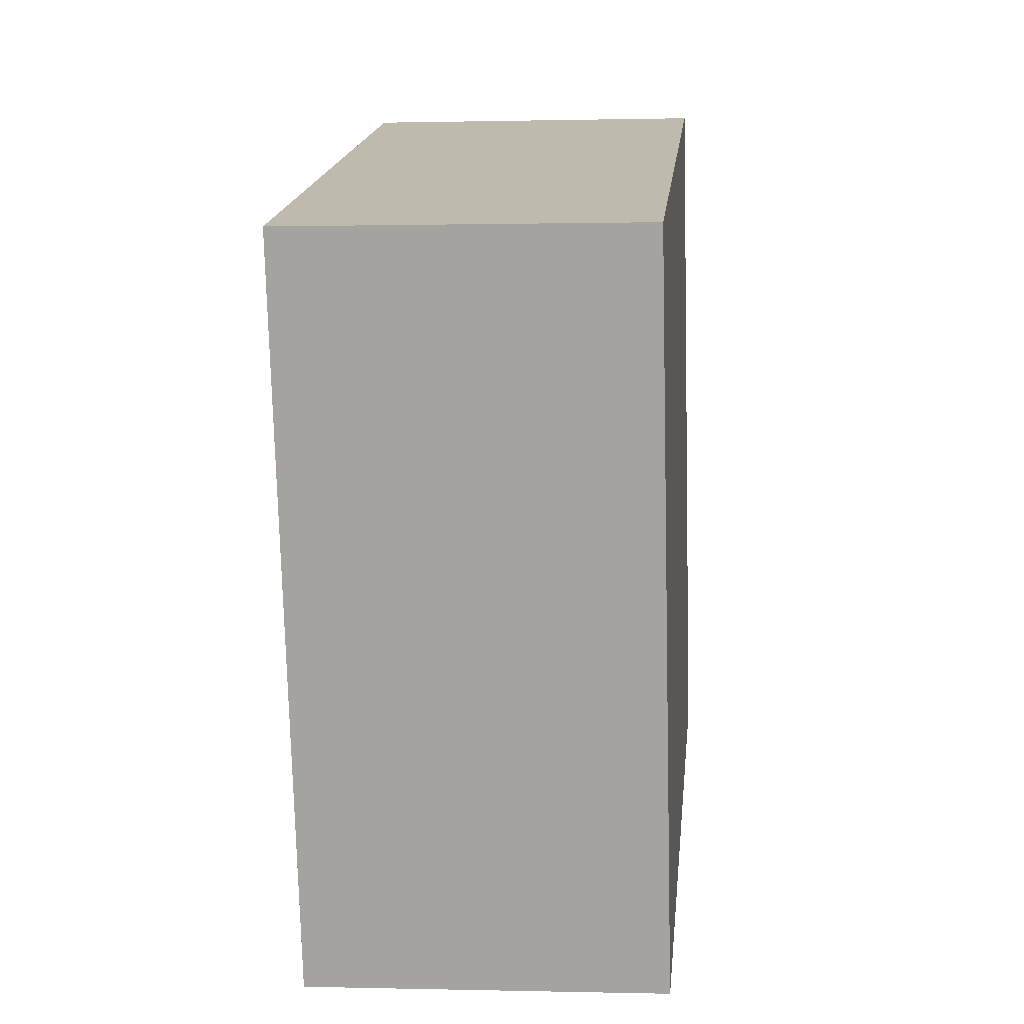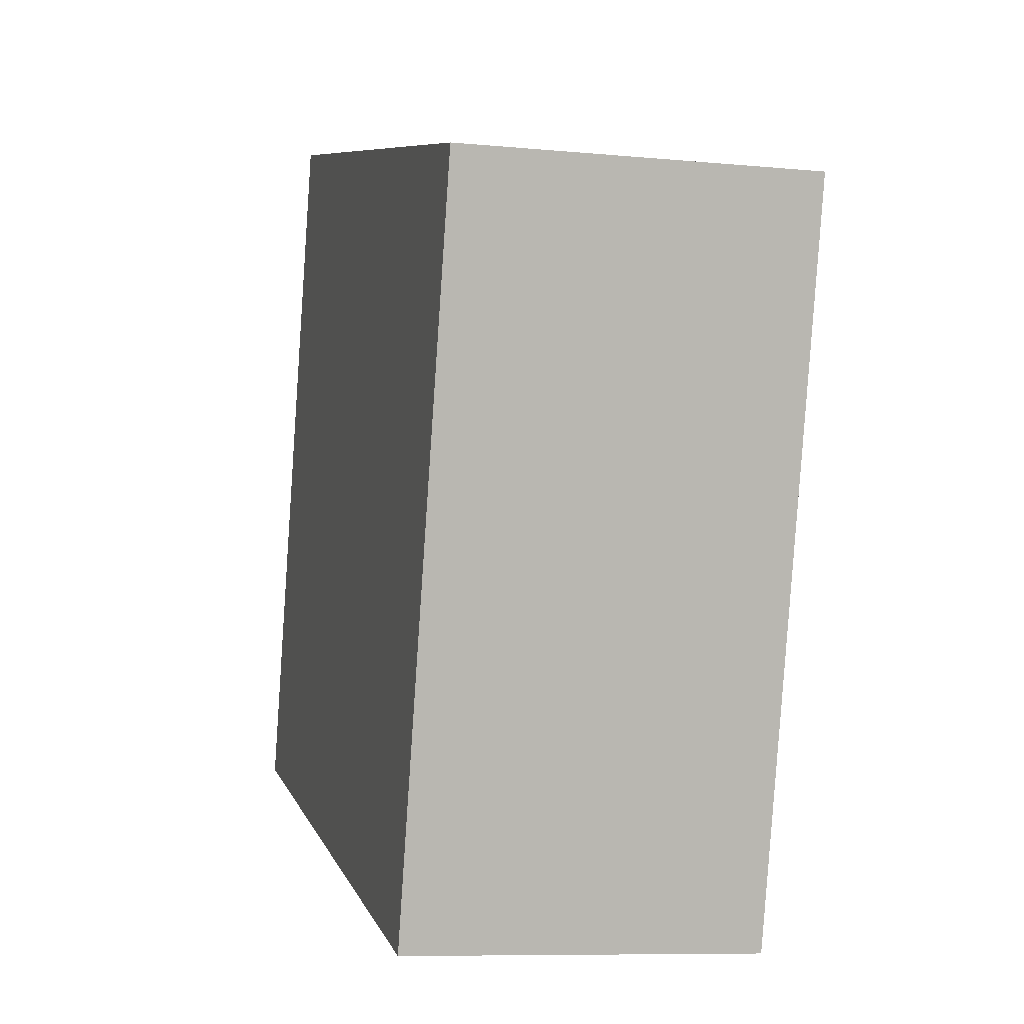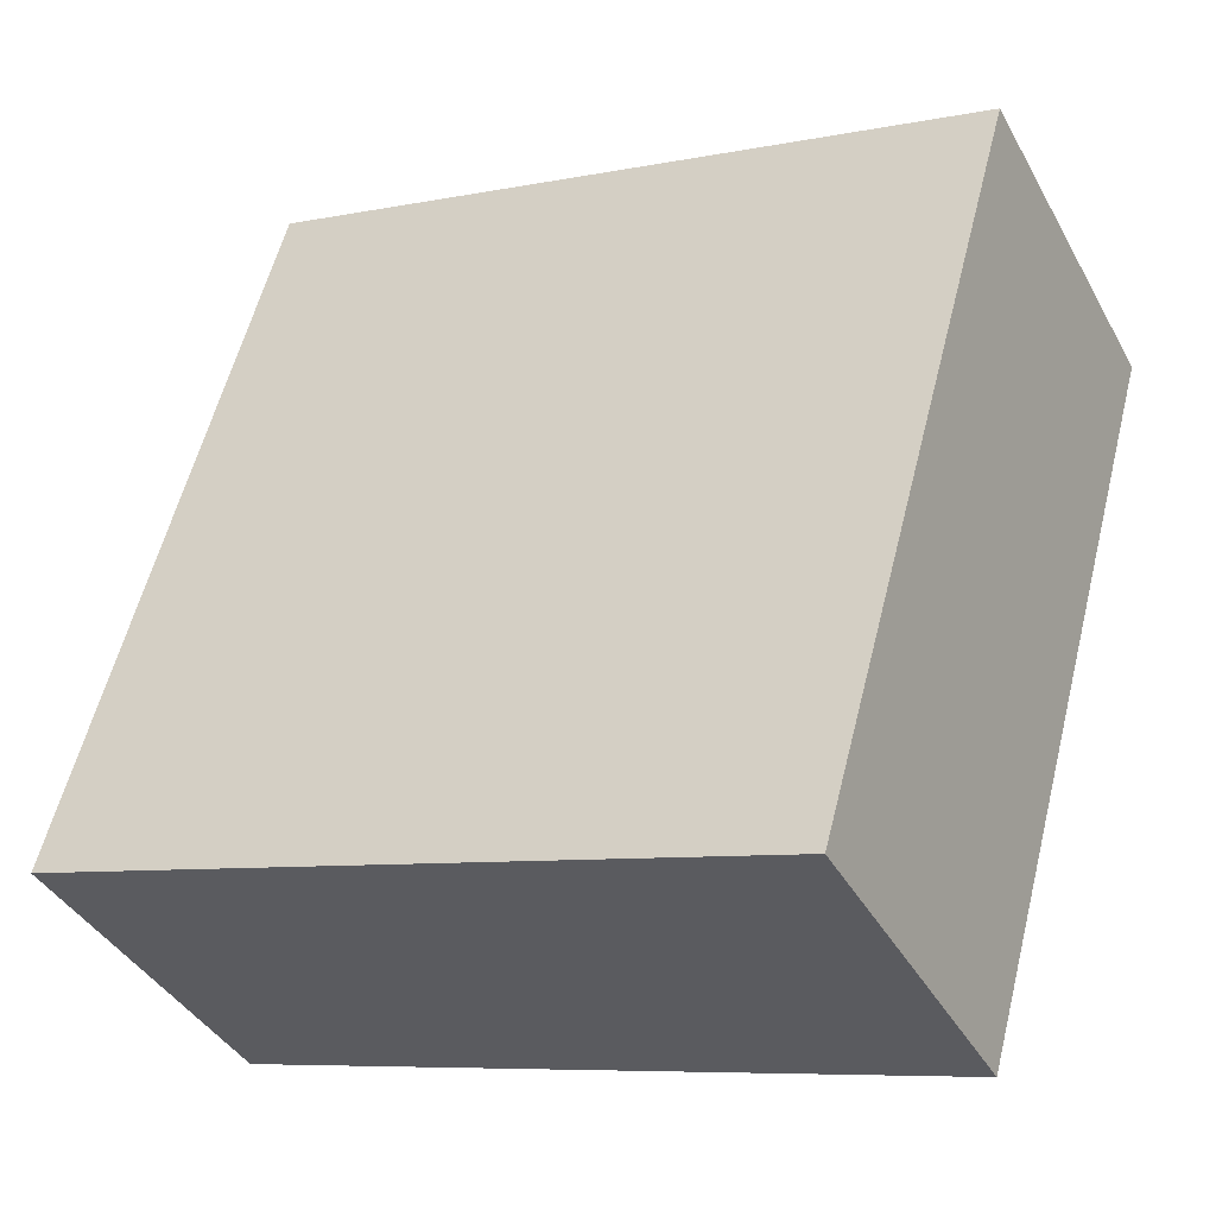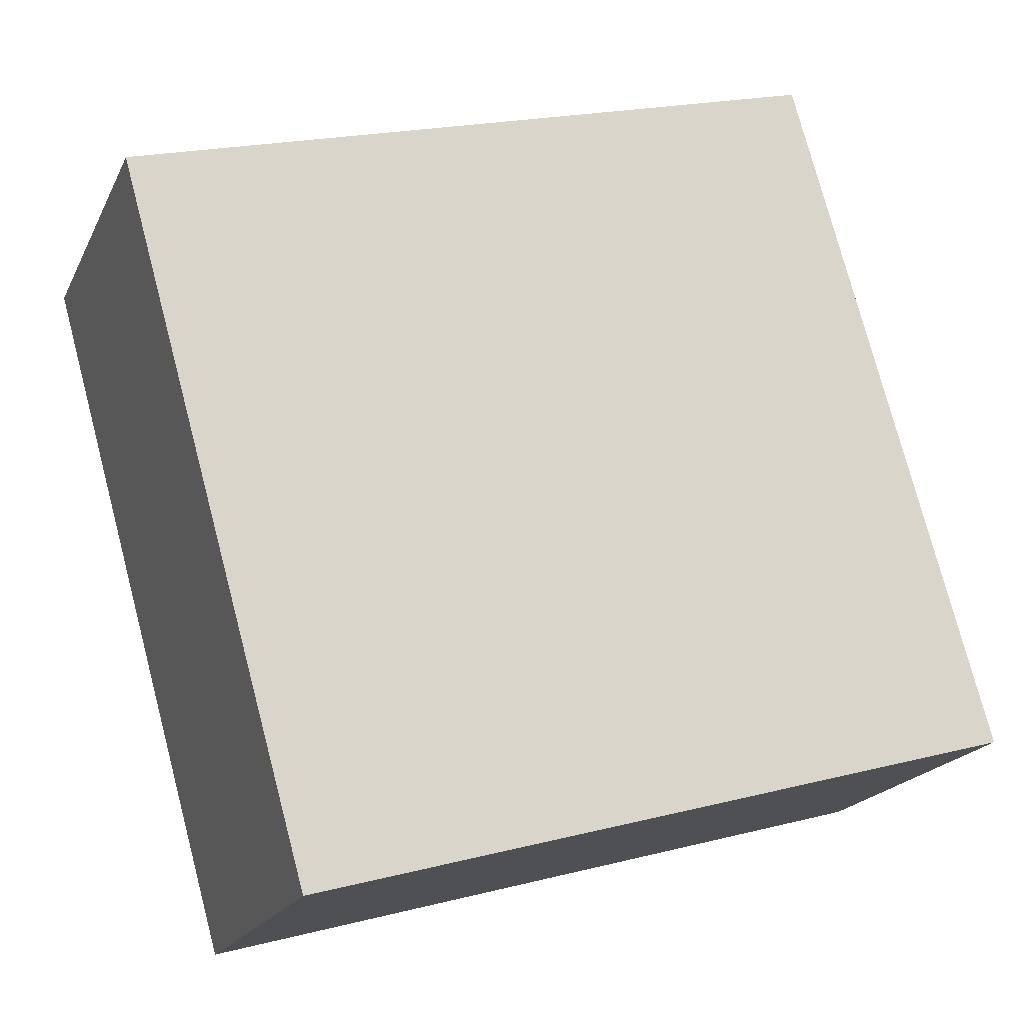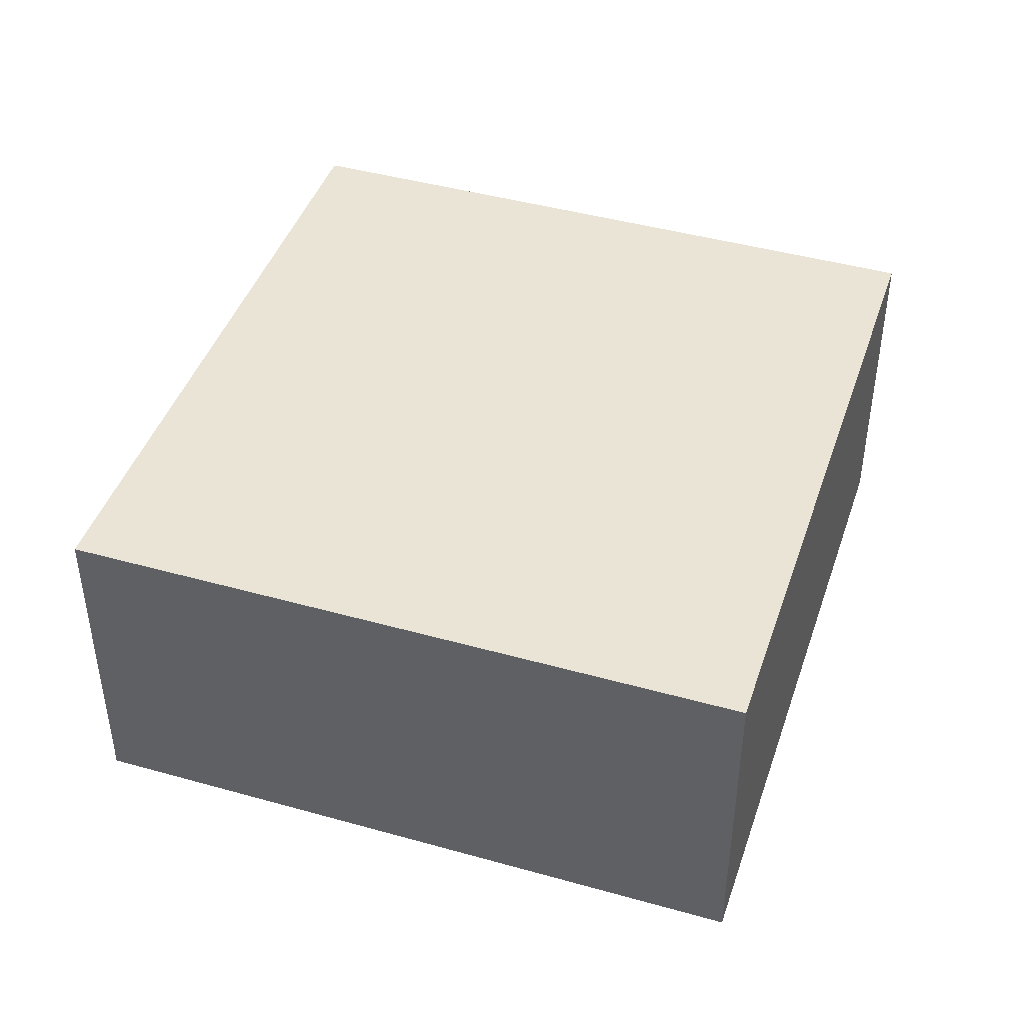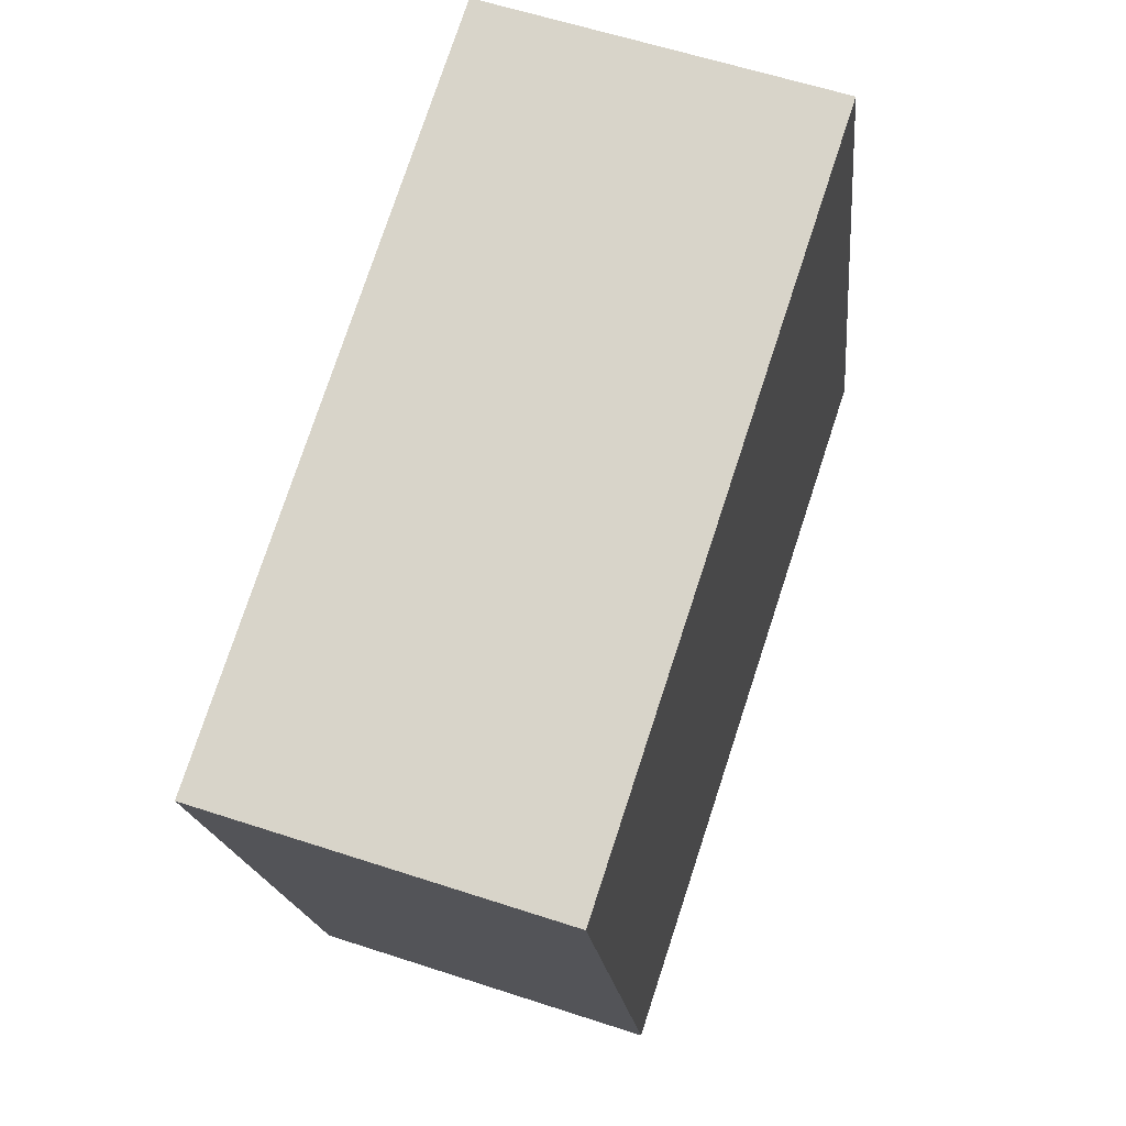
<metadata>
{"format":"obj","ext":"obj","renderer":"f3d","projection":"perspective","resolution":1024,"background":"white","views":[{"elev":0.3,"azim":95.5,"up":"+Z"},{"elev":-8.7,"azim":75.4,"up":"+Z"},{"elev":-39.5,"azim":26.4,"up":"+Z"},{"elev":-19.3,"azim":160.5,"up":"+Z"},{"elev":43.8,"azim":123.9,"up":"+Y"},{"elev":58.8,"azim":108.8,"up":"+Z"}]}
</metadata>
<code>
v  0 1.672 1.024e-16
v  4.377 1.672 2.41
v  3.434 1.672 -0.96
v  1.216 1.672 3.294
v  0.943 1.672 3.37
v  4.377 -1.476e-16 2.41
v  1.216 -2.017e-16 3.294
v  0.943 -2.064e-16 3.37
v  3.434 5.878e-17 -0.96
v  0 0 0
g defaultobject
f 1 2 3
f 2 1 4
f 4 1 5
f 4 6 2
f 6 4 5
f 6 5 7
f 7 5 8
f 6 3 2
f 3 6 9
f 9 1 3
f 1 9 10
f 10 5 1
f 5 10 8
f 7 9 6
f 9 7 8
f 9 8 10

</code>
